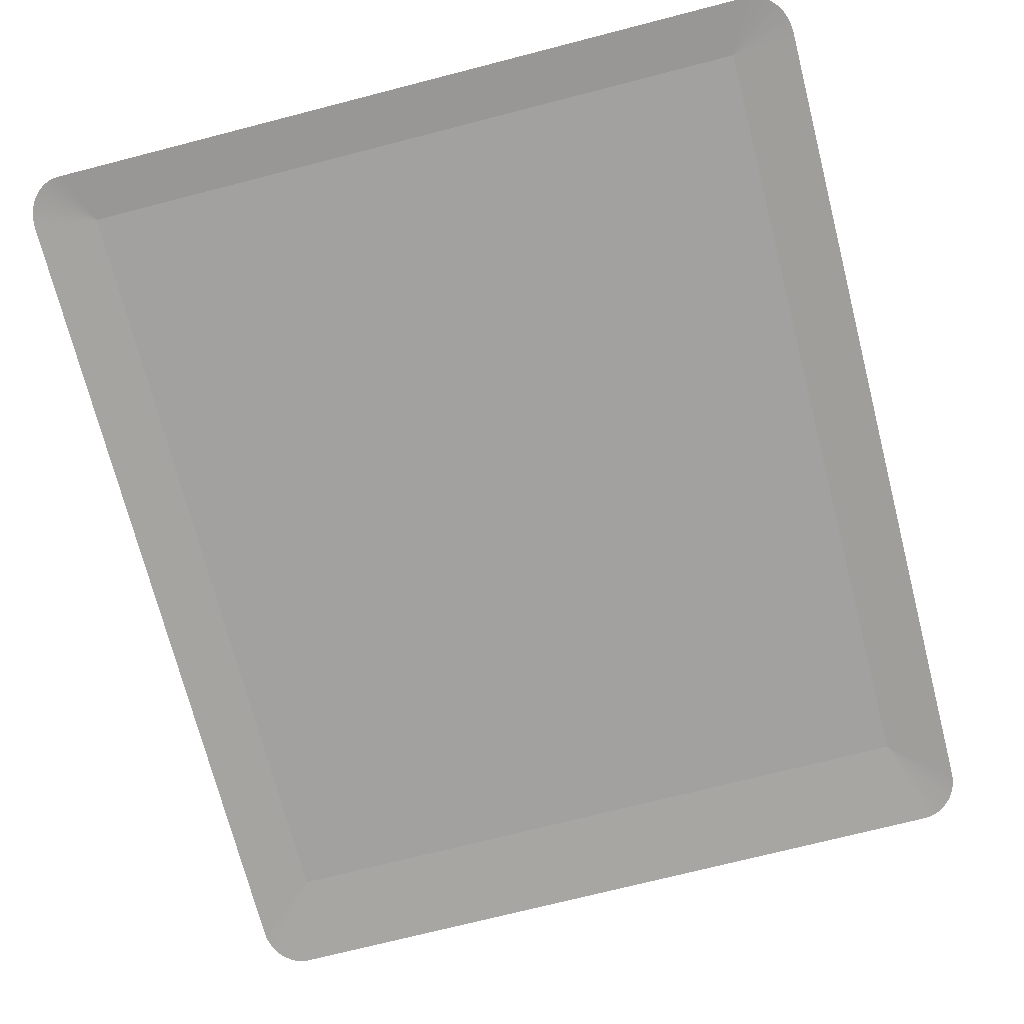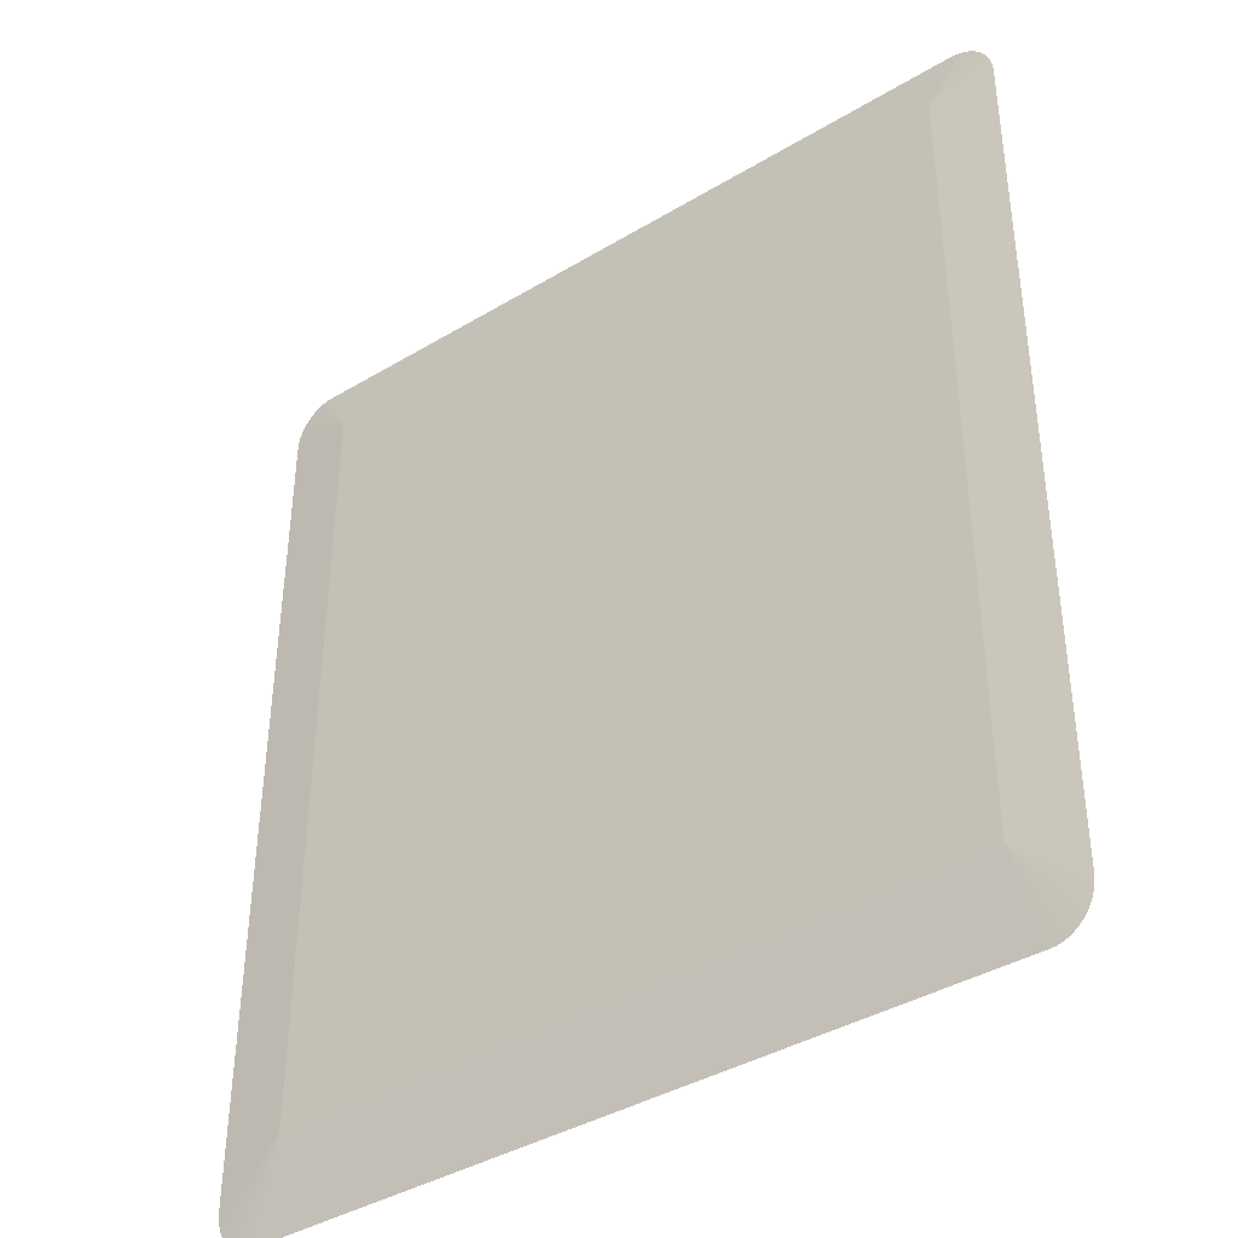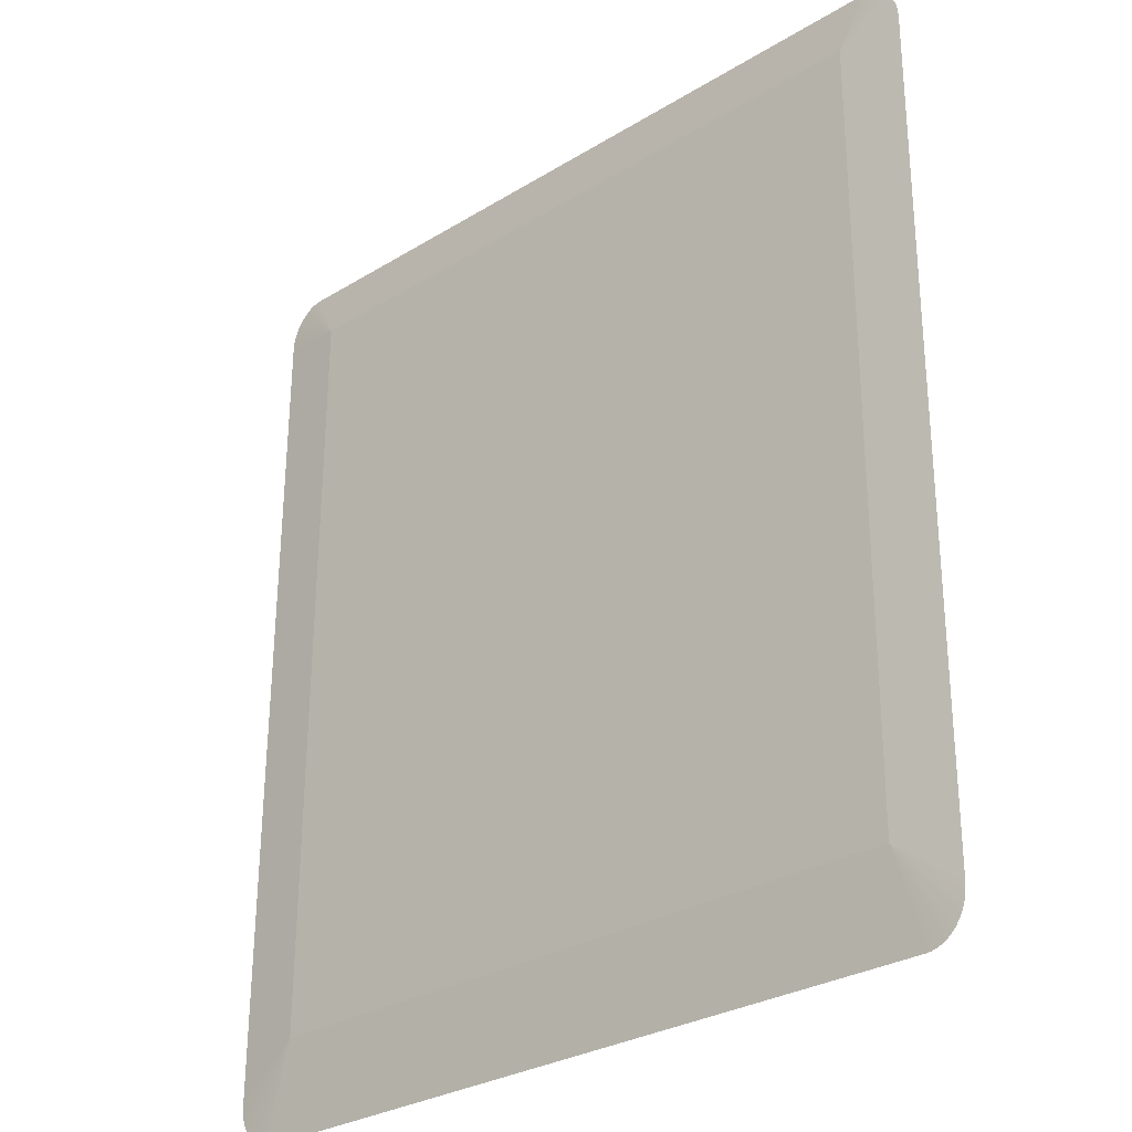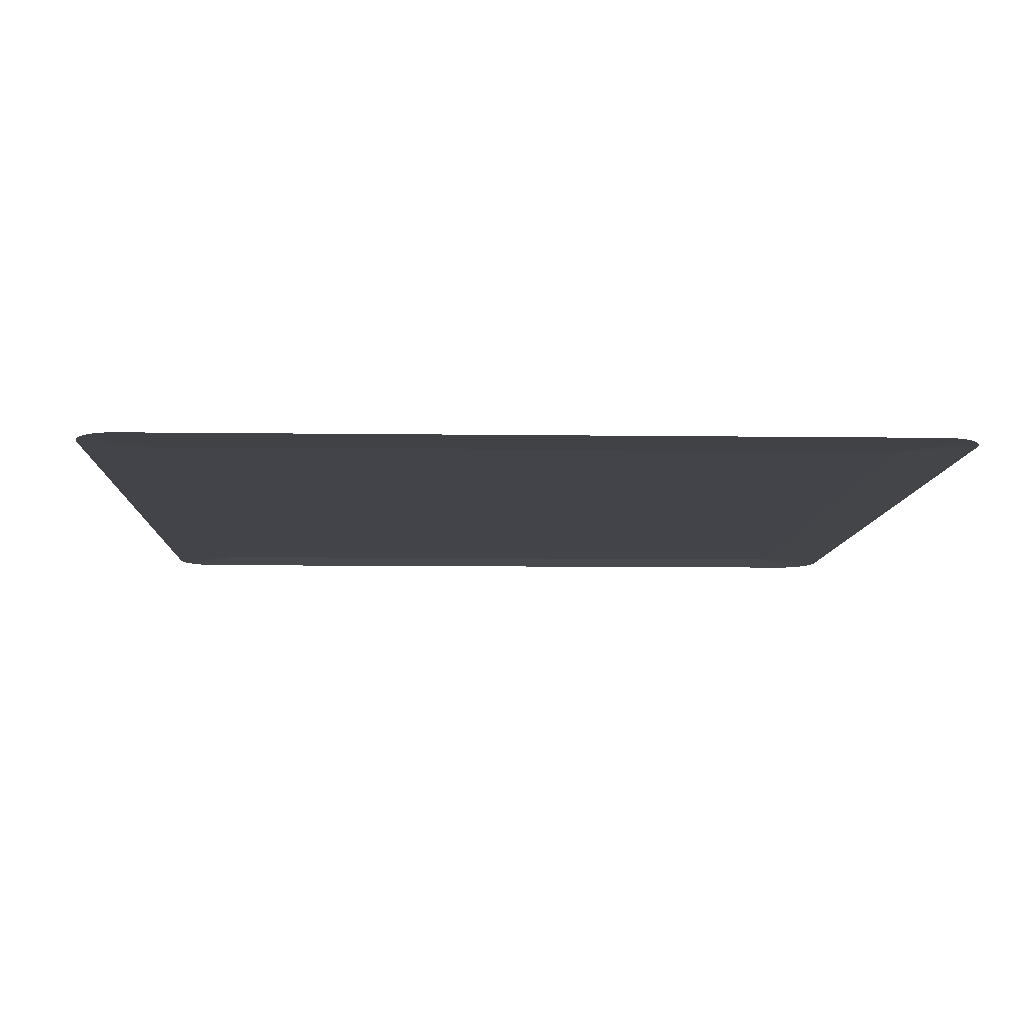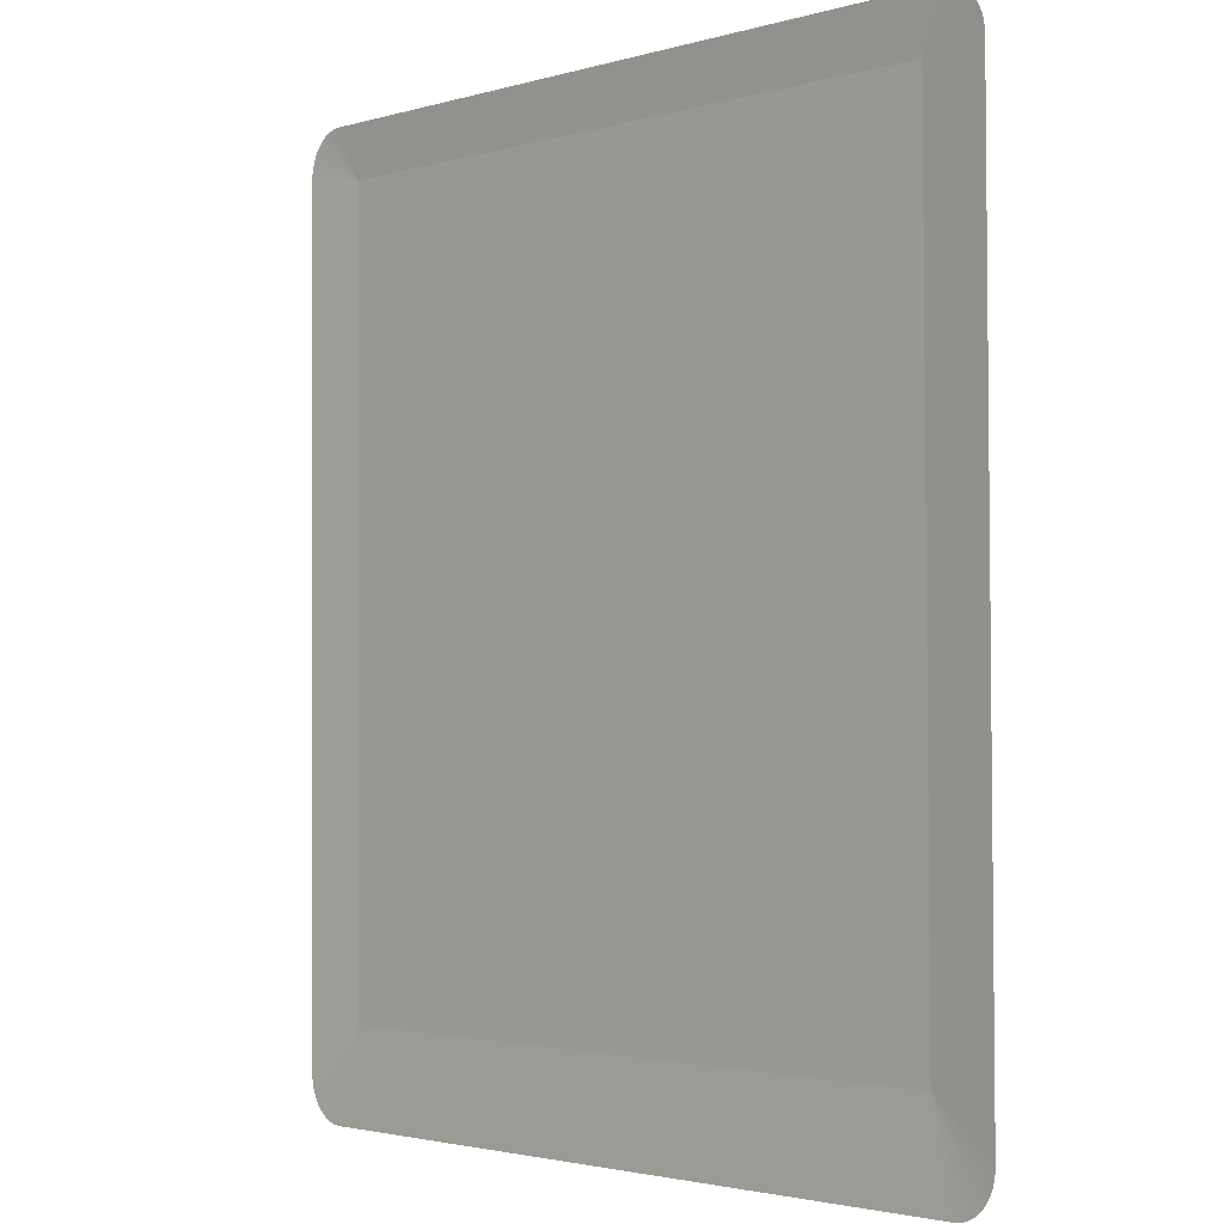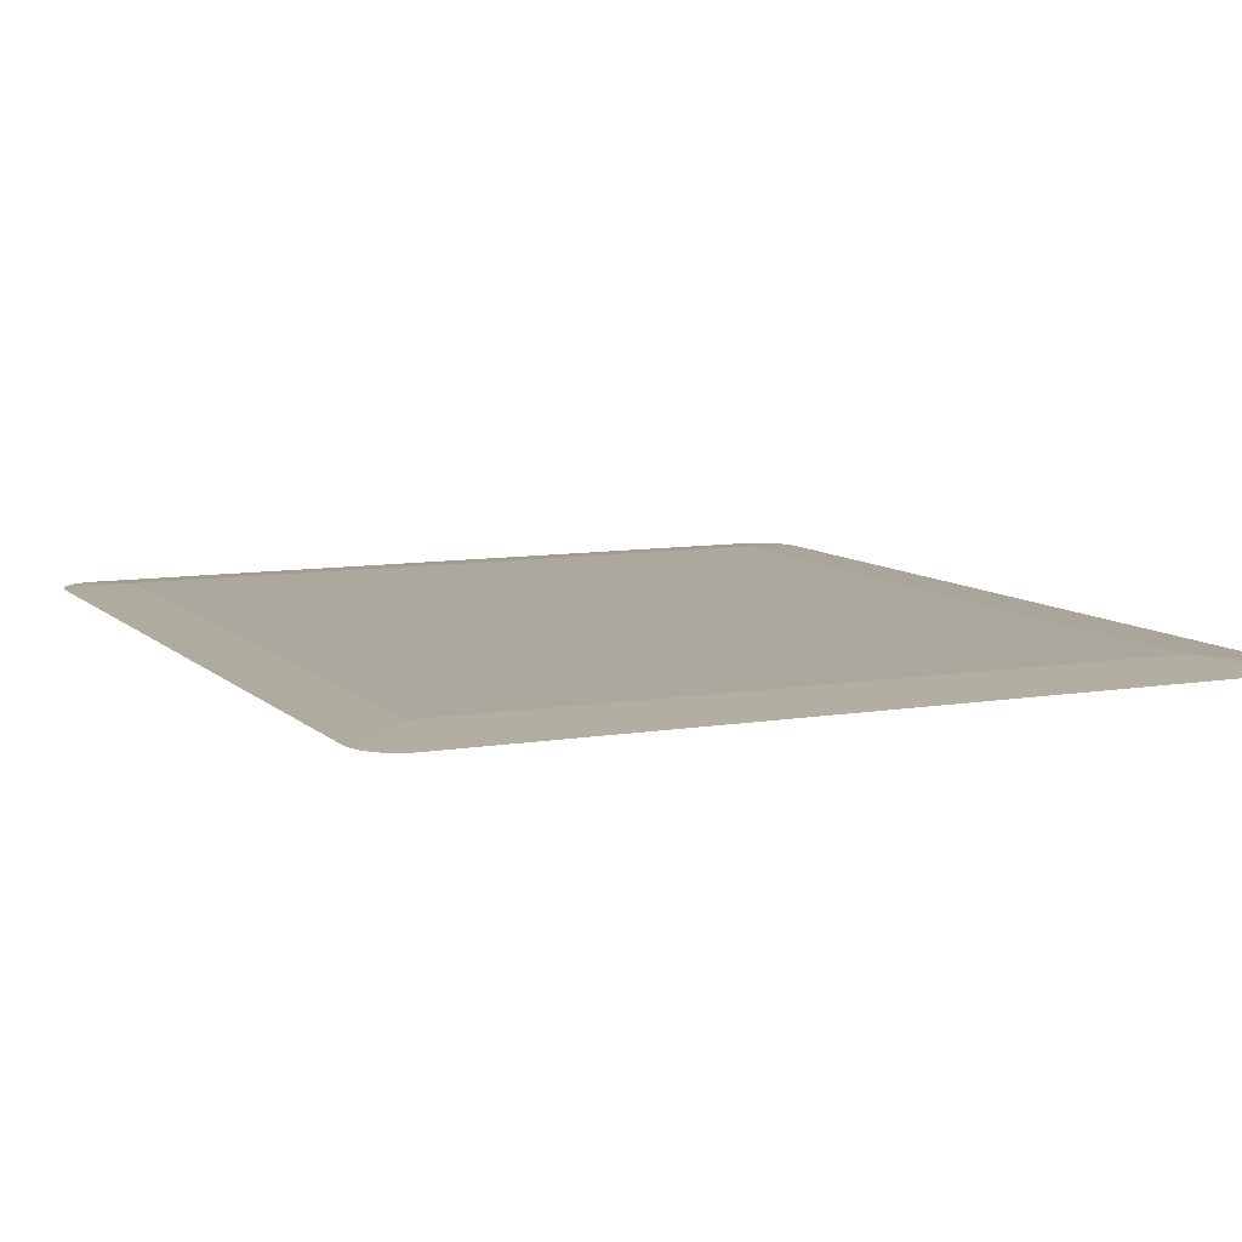
<metadata>
{"format":"obj","ext":"obj","renderer":"f3d","projection":"perspective","resolution":1024,"background":"white","views":[{"elev":-72.5,"azim":14.4,"up":"+Y"},{"elev":-39.6,"azim":-143.3,"up":"+Z"},{"elev":-29.3,"azim":-137.9,"up":"+Z"},{"elev":-8.1,"azim":177.8,"up":"+Y"},{"elev":-2.4,"azim":45.3,"up":"+Z"},{"elev":9.0,"azim":155.6,"up":"+Y"}]}
</metadata>
<code>
o mesh352/mesh352-geometry#mesh352-geometry
v -0.2314 -0.1312 0.2148
v -0.2676 -0.1314 0.2175
v -0.2302 -0.1314 0.2175
v -0.2663 -0.1312 0.2148
v -0.2299 -0.1314 0.2175
v -0.2663 -0.131 0.1742
v -0.2678 -0.1314 0.2175
v -0.2297 -0.1314 0.2175
v -0.2314 -0.131 0.1742
v -0.2696 -0.1311 0.1716
v -0.2681 -0.1314 0.2175
v -0.2294 -0.1314 0.2174
v -0.2314 -0.1311 0.1945
v -0.2302 -0.1311 0.1692
v -0.2696 -0.1314 0.2151
v -0.2696 -0.1311 0.1713
v -0.2684 -0.1314 0.2174
v -0.2292 -0.1314 0.2172
v -0.2281 -0.1313 0.1934
v -0.2676 -0.1311 0.1692
v -0.2299 -0.1311 0.1693
v -0.2696 -0.1314 0.2155
v -0.2696 -0.1311 0.171
v -0.2686 -0.1314 0.2172
v -0.229 -0.1314 0.217
v -0.2281 -0.1314 0.2151
v -0.2281 -0.1311 0.1716
v -0.2678 -0.1311 0.1693
v -0.2297 -0.1311 0.1693
v -0.2696 -0.1314 0.2158
v -0.2695 -0.1311 0.1707
v -0.2688 -0.1314 0.217
v -0.2288 -0.1314 0.2168
v -0.2282 -0.1314 0.2155
v -0.2282 -0.1311 0.1713
v -0.2681 -0.1311 0.1693
v -0.2294 -0.1311 0.1694
v -0.2695 -0.1314 0.2161
v -0.2693 -0.1311 0.1704
v -0.269 -0.1314 0.2168
v -0.2286 -0.1314 0.2166
v -0.2282 -0.1314 0.2158
v -0.2282 -0.1311 0.171
v -0.2684 -0.1311 0.1694
v -0.2292 -0.1311 0.1696
v -0.2693 -0.1314 0.2163
v -0.2692 -0.1311 0.1702
v -0.2692 -0.1314 0.2166
v -0.2284 -0.1314 0.2163
v -0.2283 -0.1314 0.2161
v -0.2283 -0.1311 0.1707
v -0.2686 -0.1311 0.1696
v -0.229 -0.1311 0.1697
v -0.269 -0.1311 0.1699
v -0.2284 -0.1311 0.1704
v -0.2688 -0.1311 0.1697
v -0.2288 -0.1311 0.1699
v -0.2286 -0.1311 0.1702
f 1 2 3
f 2 1 4
f 1 3 5
f 1 6 4
f 4 7 2
f 1 5 8
f 6 1 9
f 10 4 6
f 4 11 7
f 1 8 12
f 9 1 13
f 14 6 9
f 4 10 15
f 16 10 6
f 4 17 11
f 1 12 18
f 1 19 13
f 13 19 9
f 6 14 20
f 9 21 14
f 4 15 22
f 23 16 6
f 4 24 17
f 1 18 25
f 19 1 26
f 9 19 27
f 6 20 28
f 29 21 9
f 4 22 30
f 31 23 6
f 4 32 24
f 1 25 33
f 1 34 26
f 35 9 27
f 6 28 36
f 37 29 9
f 4 30 38
f 39 31 6
f 4 40 32
f 1 33 41
f 1 42 34
f 43 9 35
f 6 36 44
f 45 37 9
f 4 38 46
f 47 39 6
f 4 48 40
f 1 41 49
f 1 50 42
f 51 9 43
f 6 44 52
f 53 45 9
f 4 46 48
f 6 54 47
f 1 49 50
f 55 9 51
f 6 52 56
f 57 53 9
f 6 56 54
f 58 9 55
f 58 57 9
f 3 2 1
f 4 1 2
f 5 3 1
f 4 6 1
f 2 7 4
f 8 5 1
f 9 1 6
f 6 4 10
f 7 11 4
f 12 8 1
f 13 1 9
f 9 6 14
f 15 10 4
f 6 10 16
f 11 17 4
f 18 12 1
f 13 19 1
f 9 19 13
f 20 14 6
f 14 21 9
f 22 15 4
f 6 16 23
f 17 24 4
f 25 18 1
f 26 1 19
f 27 19 9
f 28 20 6
f 9 21 29
f 30 22 4
f 6 23 31
f 24 32 4
f 33 25 1
f 26 34 1
f 27 9 35
f 36 28 6
f 9 29 37
f 38 30 4
f 6 31 39
f 32 40 4
f 41 33 1
f 34 42 1
f 35 9 43
f 44 36 6
f 9 37 45
f 46 38 4
f 6 39 47
f 40 48 4
f 49 41 1
f 42 50 1
f 43 9 51
f 52 44 6
f 9 45 53
f 48 46 4
f 47 54 6
f 50 49 1
f 51 9 55
f 56 52 6
f 9 53 57
f 54 56 6
f 55 9 58
f 9 57 58

</code>
